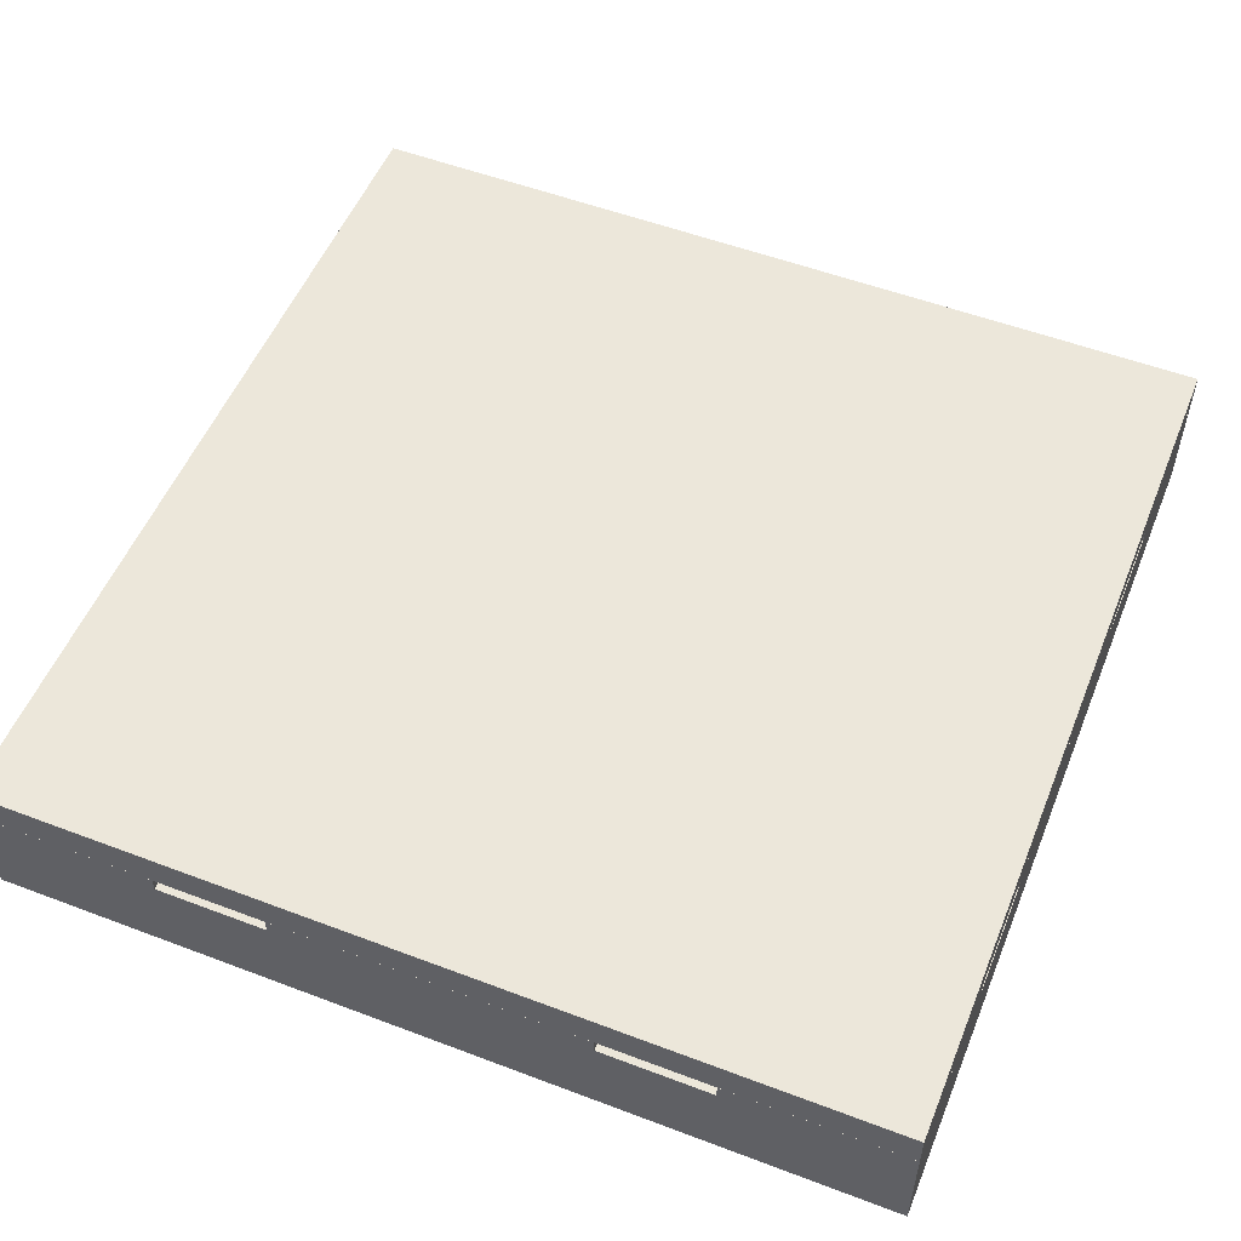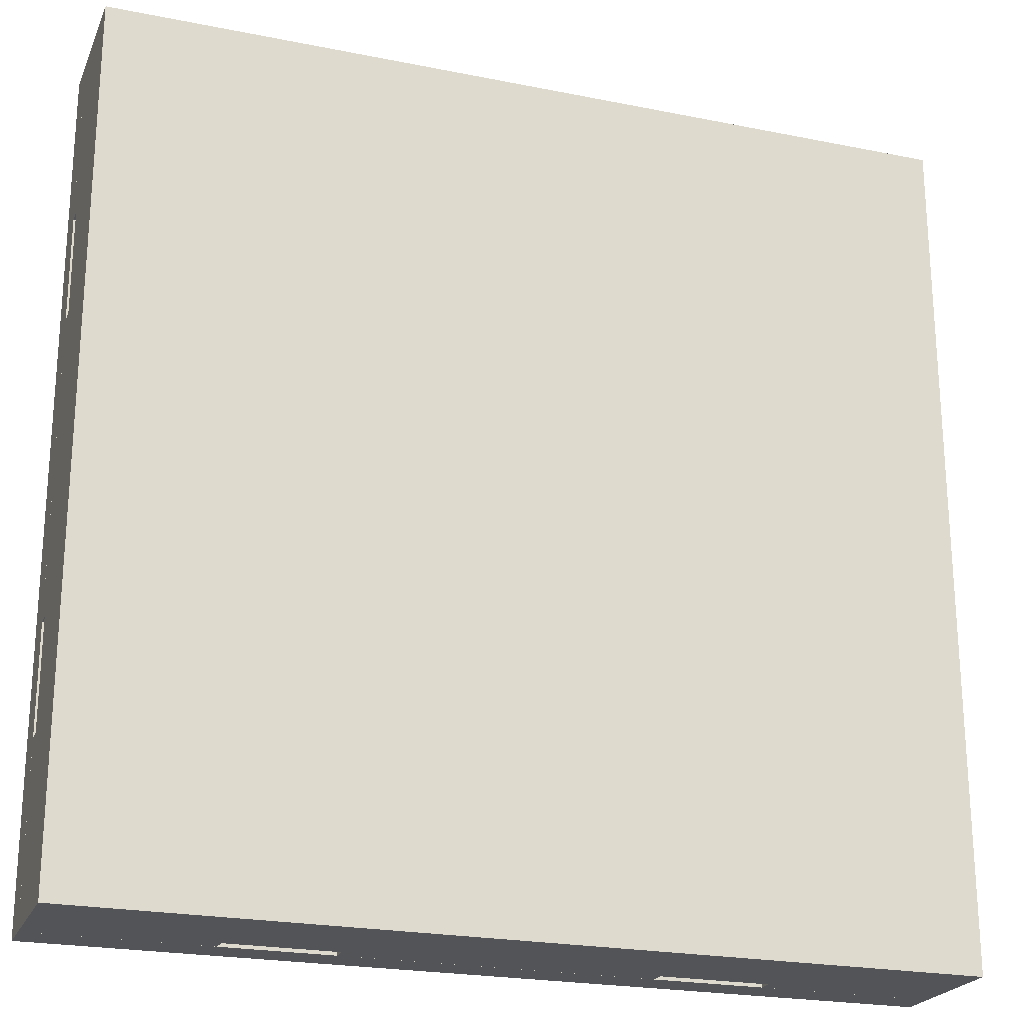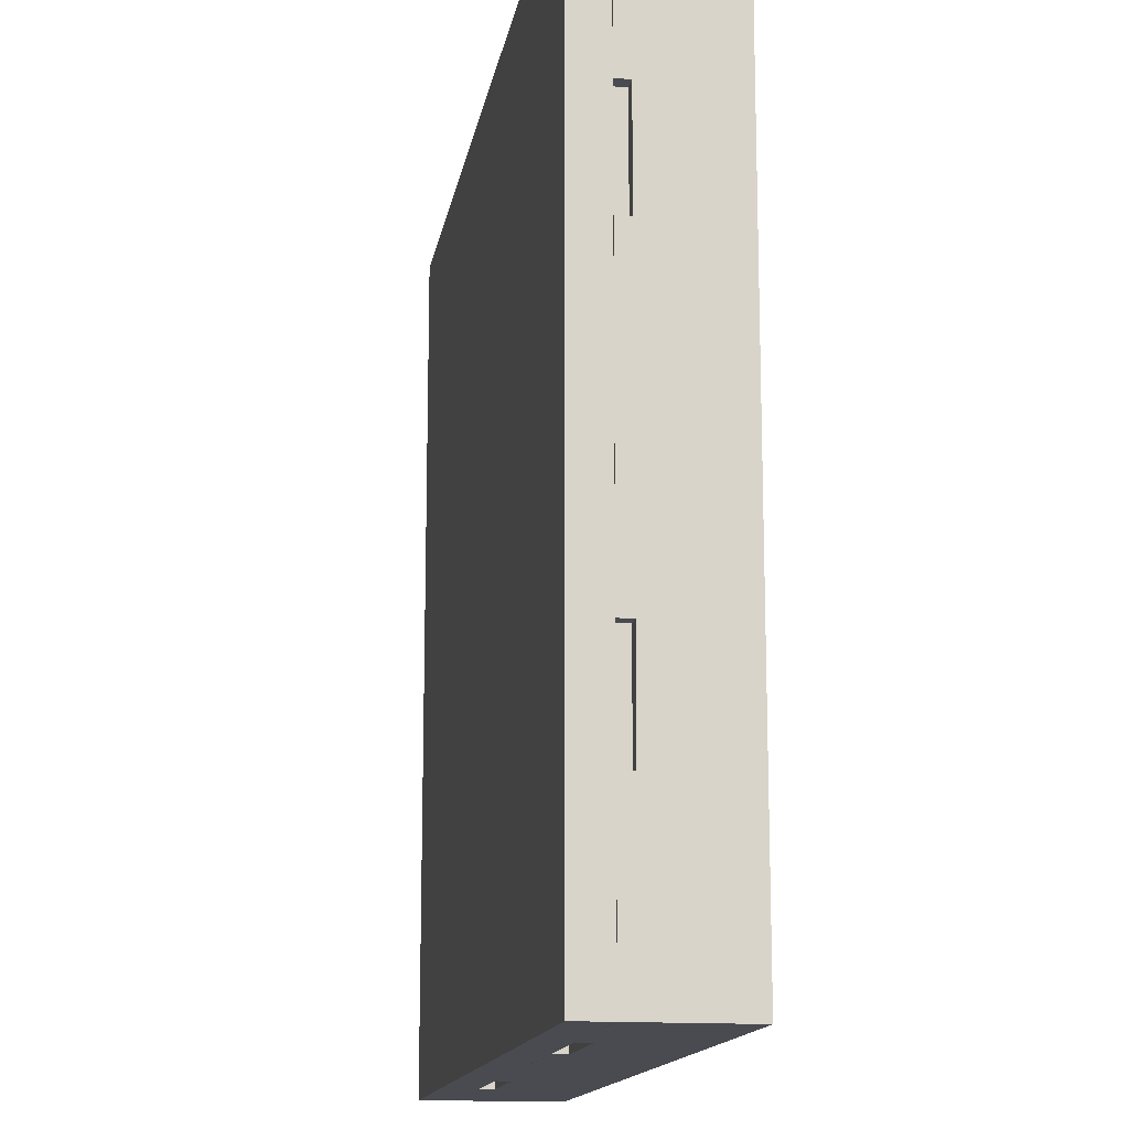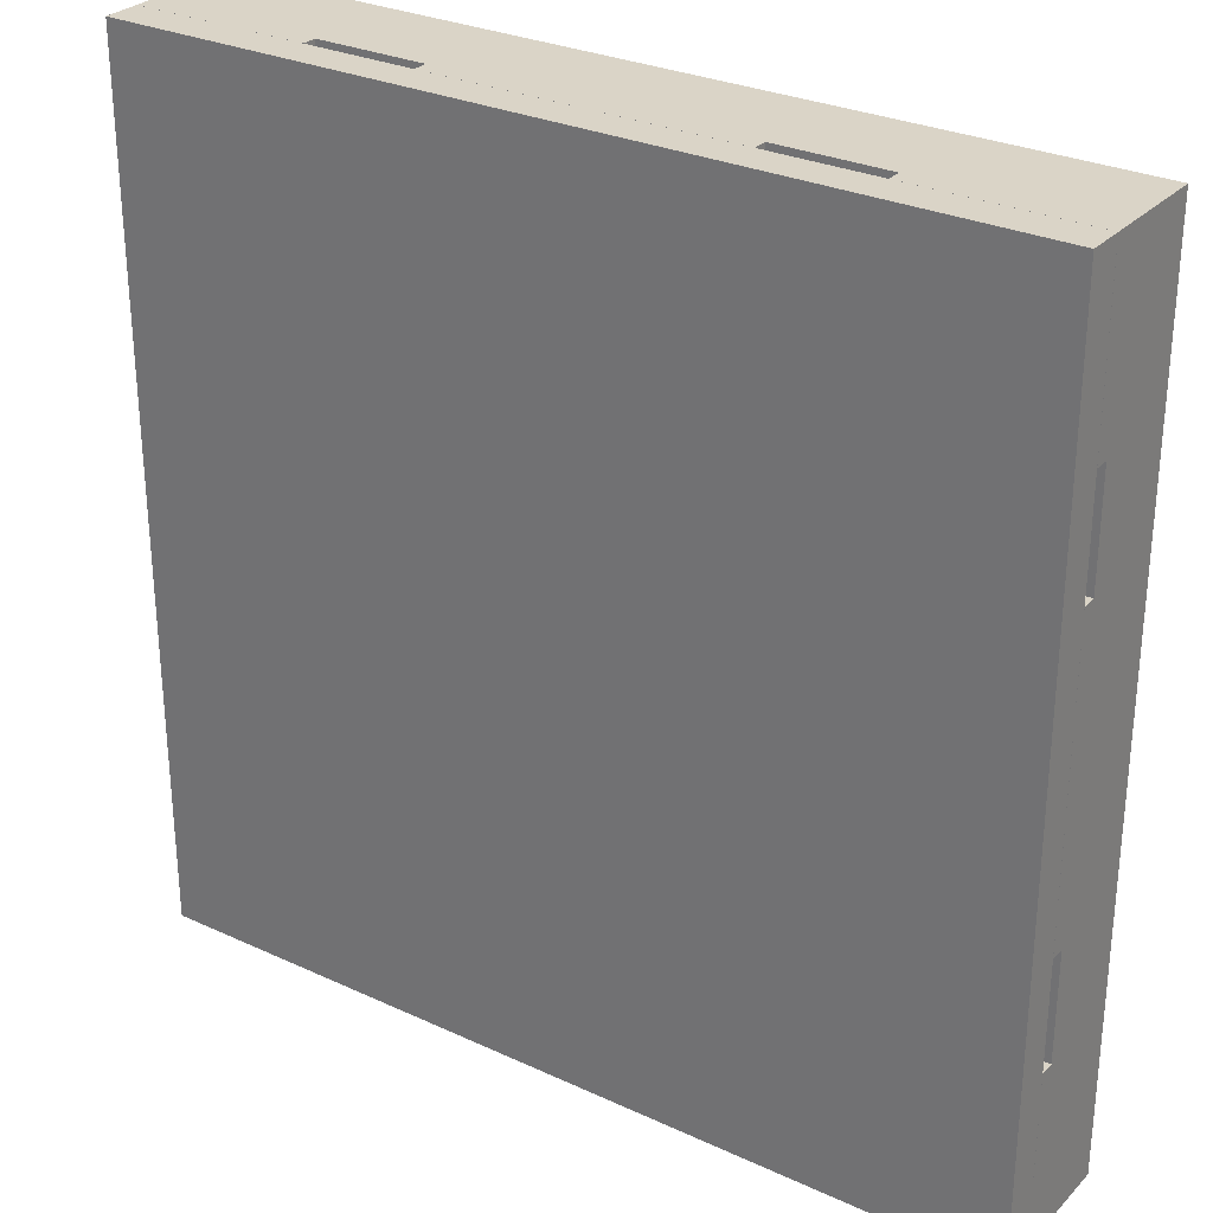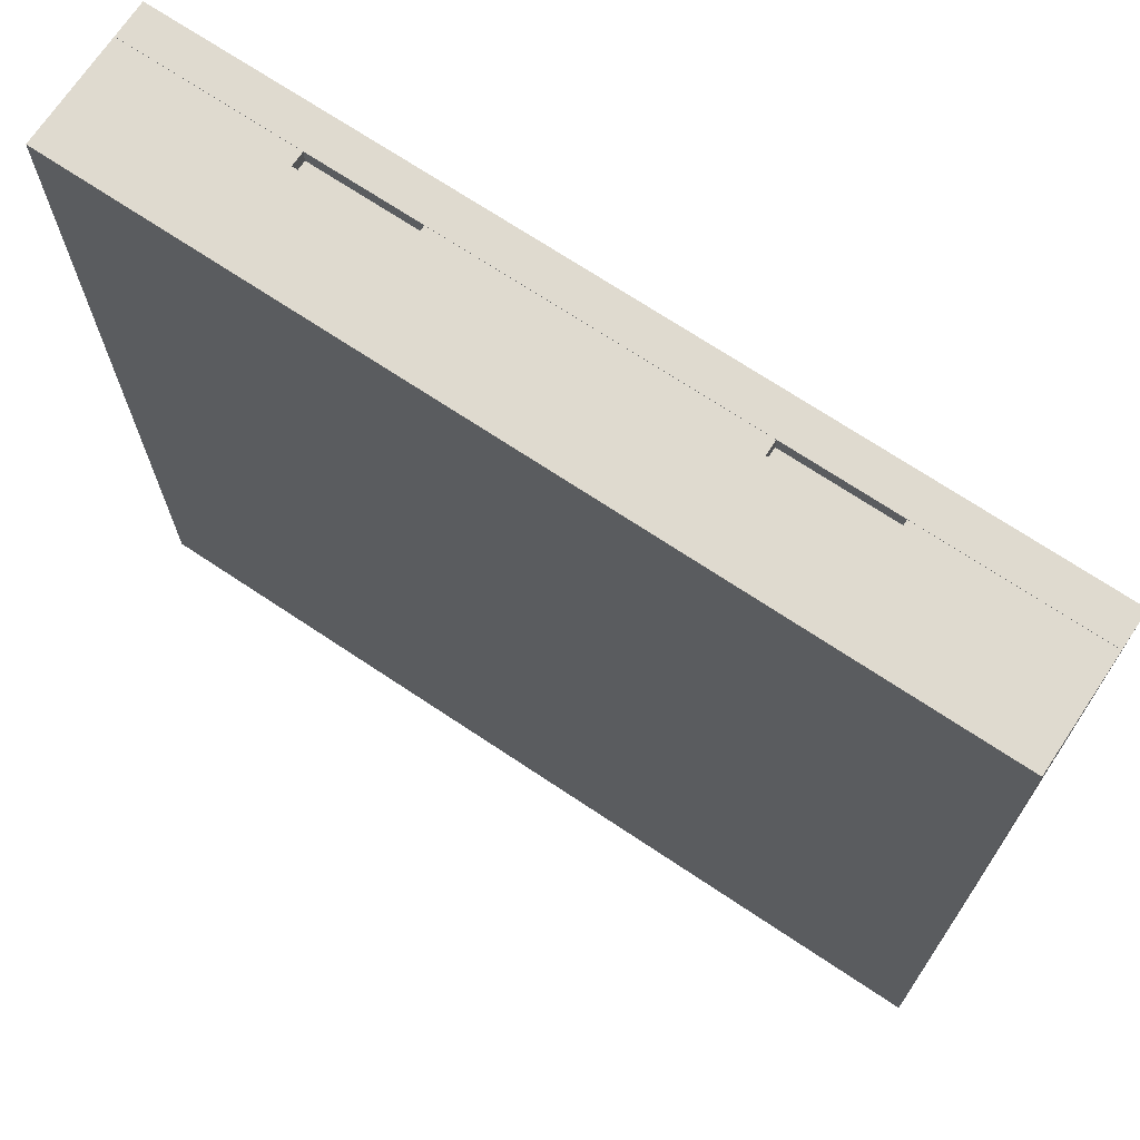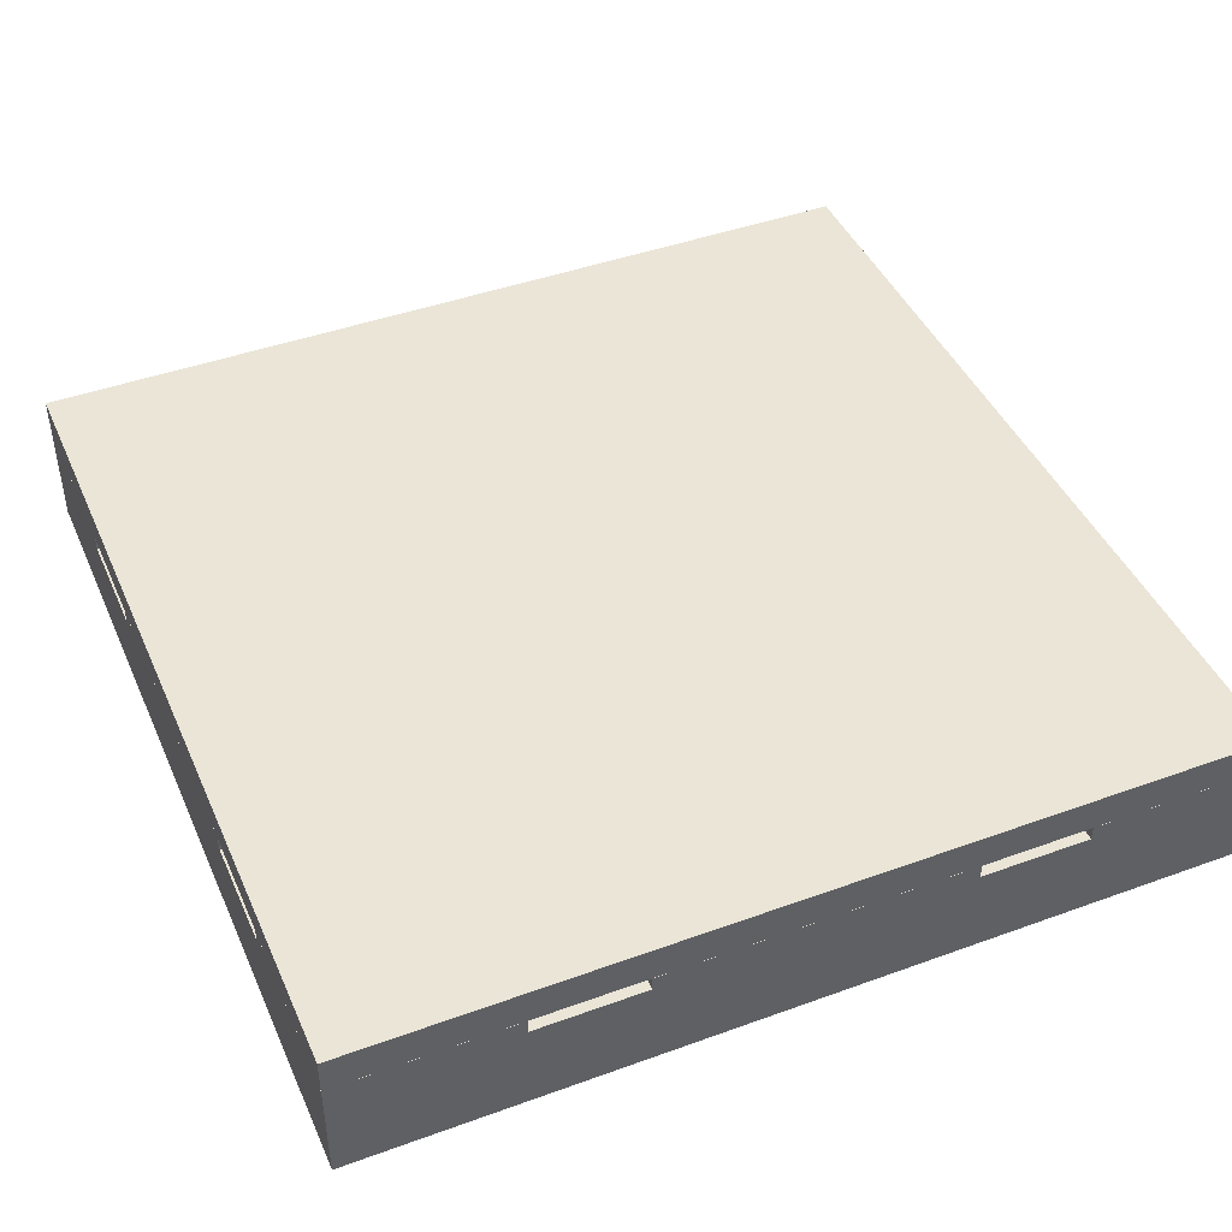
<metadata>
{"format":"obj","ext":"obj","renderer":"f3d","projection":"perspective","resolution":1024,"background":"white","views":[{"elev":53.7,"azim":-68.0,"up":"+Y"},{"elev":-22.8,"azim":-19.0,"up":"+Z"},{"elev":-14.6,"azim":-99.5,"up":"+Z"},{"elev":28.9,"azim":-145.5,"up":"+Z"},{"elev":70.7,"azim":33.7,"up":"+Z"},{"elev":44.2,"azim":-113.0,"up":"+Y"}]}
</metadata>
<code>
o geometry_1
v -4.825 0.2 2
v -3.625 0.1502 2
v -3.625 0.2 2
v -4.825 0.1502 2
v -4.805 0.15 1.04
v -4.805 0.1502 0.82
v -4.805 0.15 0.82
v -4.805 0.13 1.19
v -4.805 0.13 1.04
v -4.805 0.15 1.19
v -4.805 0.15 1.76
v -4.805 0.15 1.61
v -4.805 0.13 1.61
v -4.805 0.13 1.76
v -4.805 0.1502 1.98
v -4.805 0.15 1.98
v -4.825 0.13 1.76
v -4.825 -0 2
v -4.825 0.15 2
v -4.825 0.15 1.76
v -4.825 0.13 1.61
v -4.825 0.15 1.19
v -4.825 0.15 1.61
v -4.825 0.13 1.19
v -4.825 -0 0.8
v -4.825 0.13 1.04
v -4.825 0.15 0.8
v -4.825 0.15 1.04
v -4.825 0.2 0.8
v -4.825 0.1502 0.8
v -3.865 0.13 2
v -3.625 -0 2
v -3.625 0.15 2
v -3.865 0.15 2
v -4.015 0.13 2
v -4.435 0.15 2
v -4.015 0.15 2
v -4.435 0.13 2
v -4.585 0.13 2
v -4.585 0.15 2
v -3.625 0.2 0.8
v -3.625 -0 0.8
v -4.585 0.15 1.98
v -3.645 0.1502 0.82
v -3.625 0.1502 0.8
v -3.645 0.1502 1.98
v -4.435 0.15 1.98
v -4.015 0.15 1.98
v -4.435 0.13 1.98
v -4.585 0.13 1.98
v -3.865 0.13 1.98
v -4.015 0.13 1.98
v -3.865 0.15 1.98
v -3.645 0.15 1.98
v -3.865 0.13 0.8
v -3.625 0.15 0.8
v -3.865 0.15 0.8
v -4.015 0.13 0.8
v -4.435 0.13 0.8
v -4.015 0.15 0.8
v -4.435 0.15 0.8
v -4.585 0.15 0.8
v -4.585 0.13 0.8
v -4.585 0.15 0.82
v -4.435 0.15 0.82
v -4.015 0.15 0.82
v -4.435 0.13 0.82
v -4.585 0.13 0.82
v -3.865 0.15 0.82
v -4.015 0.13 0.82
v -3.865 0.13 0.82
v -3.645 0.15 0.82
v -3.645 0.15 1.04
v -3.645 0.13 1.19
v -3.645 0.13 1.04
v -3.645 0.15 1.19
v -3.645 0.15 1.76
v -3.645 0.13 1.61
v -3.645 0.15 1.61
v -3.645 0.13 1.76
v -3.625 0.13 1.76
v -3.625 0.15 1.76
v -3.625 0.13 1.61
v -3.625 0.13 1.19
v -3.625 0.15 1.61
v -3.625 0.15 1.19
v -3.625 0.15 1.04
v -3.625 0.13 1.04
f 1 2 3
f 1 4 2
f 5 6 7
f 8 5 9
f 10 5 8
f 11 12 13
f 11 13 14
f 15 11 16
f 15 6 5
f 15 5 10
f 15 10 12
f 15 12 11
f 17 18 19
f 20 17 19
f 21 18 17
f 22 21 23
f 22 24 21
f 25 24 26
f 25 21 24
f 25 18 21
f 27 26 28
f 27 25 26
f 29 4 1
f 29 30 4
f 31 32 33
f 34 31 33
f 35 32 31
f 36 35 37
f 36 38 35
f 18 38 39
f 18 35 38
f 18 32 35
f 19 39 40
f 19 18 39
f 3 29 1
f 41 29 3
f 32 18 25
f 42 32 25
f 20 19 16
f 40 16 19
f 11 20 16
f 43 16 40
f 11 14 17
f 11 17 20
f 21 17 14
f 13 21 14
f 23 13 12
f 23 21 13
f 10 23 12
f 10 22 23
f 44 6 30
f 15 30 6
f 4 30 15
f 45 44 30
f 46 4 15
f 2 4 46
f 2 46 45
f 46 44 45
f 37 47 36
f 48 47 37
f 36 49 38
f 36 47 49
f 49 50 39
f 49 39 38
f 40 50 43
f 40 39 50
f 43 15 16
f 47 43 50
f 47 50 49
f 51 48 52
f 53 48 51
f 46 53 54
f 46 15 43
f 46 43 47
f 46 47 48
f 46 48 53
f 30 41 45
f 30 29 41
f 55 56 42
f 55 57 56
f 58 55 42
f 59 60 58
f 59 61 60
f 27 62 63
f 25 63 59
f 25 27 63
f 25 58 42
f 25 59 58
f 7 64 62
f 27 7 62
f 28 5 7
f 28 7 27
f 9 5 28
f 9 28 26
f 24 9 26
f 24 8 9
f 24 10 8
f 24 22 10
f 65 66 60
f 65 60 61
f 65 59 67
f 65 61 59
f 68 67 59
f 68 59 63
f 63 64 68
f 63 62 64
f 64 7 6
f 65 68 64
f 67 68 65
f 69 70 66
f 71 70 69
f 72 69 44
f 6 44 69
f 6 69 66
f 6 66 65
f 6 65 64
f 73 72 44
f 74 75 73
f 74 73 76
f 77 78 79
f 80 78 77
f 54 77 46
f 44 46 73
f 73 46 76
f 76 46 79
f 79 46 77
f 81 82 33
f 81 33 32
f 83 81 32
f 84 85 83
f 84 86 85
f 56 87 88
f 42 88 84
f 42 56 88
f 42 83 32
f 42 84 83
f 41 3 2
f 45 41 2
f 54 53 34
f 33 54 34
f 82 77 54
f 82 54 33
f 80 77 82
f 80 82 81
f 83 80 81
f 83 78 80
f 83 79 78
f 83 85 79
f 86 79 85
f 86 76 79
f 48 35 52
f 48 37 35
f 51 52 35
f 51 35 31
f 31 53 51
f 31 34 53
f 87 56 72
f 57 72 56
f 73 87 72
f 69 72 57
f 73 75 88
f 73 88 87
f 84 88 75
f 74 84 75
f 86 74 76
f 86 84 74
f 60 70 58
f 60 66 70
f 70 71 55
f 70 55 58
f 57 71 69
f 57 55 71

</code>
